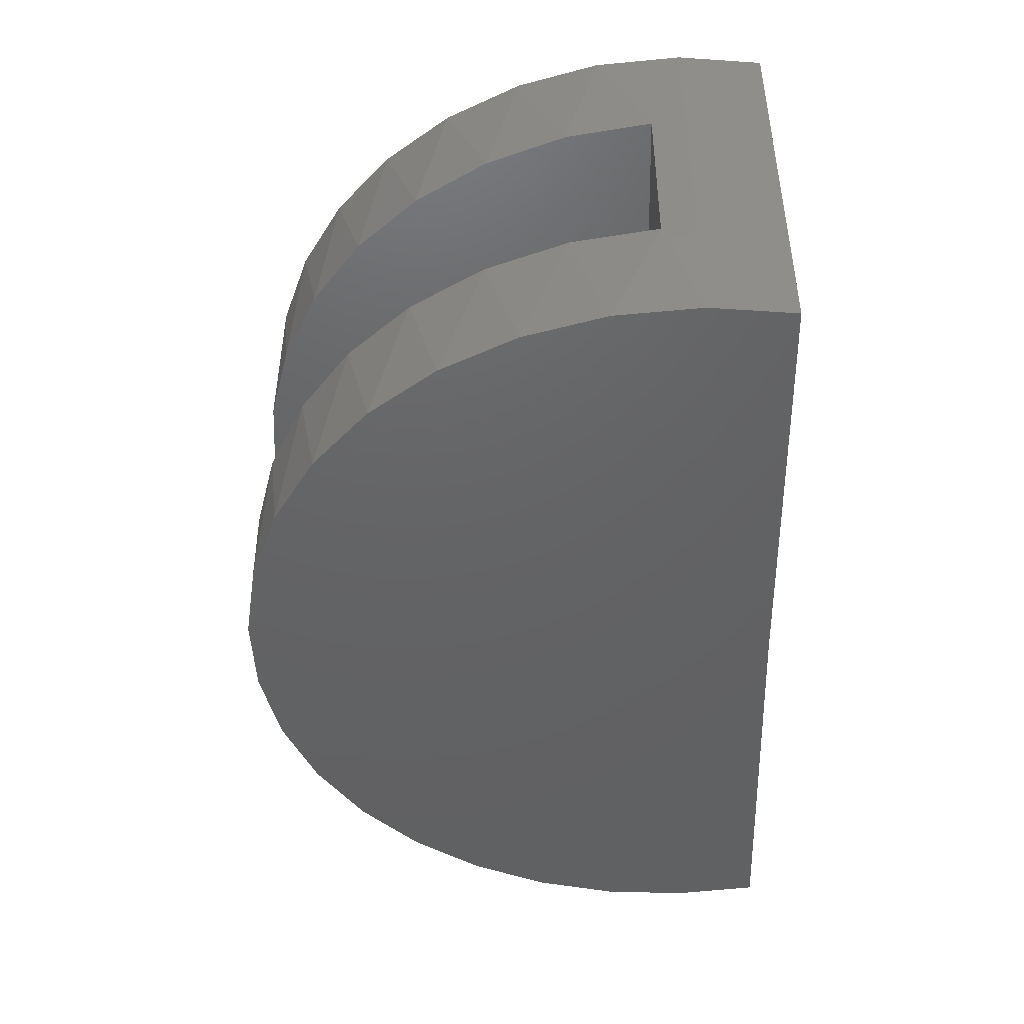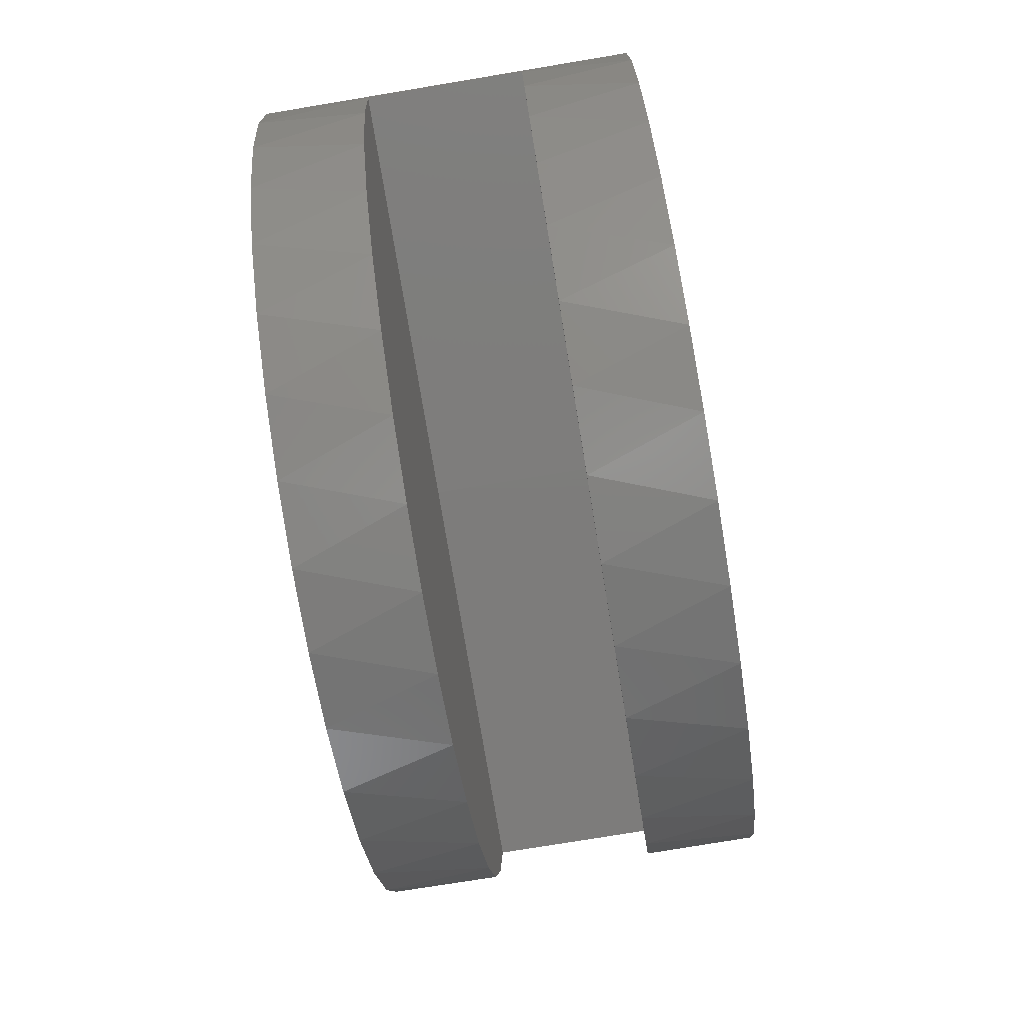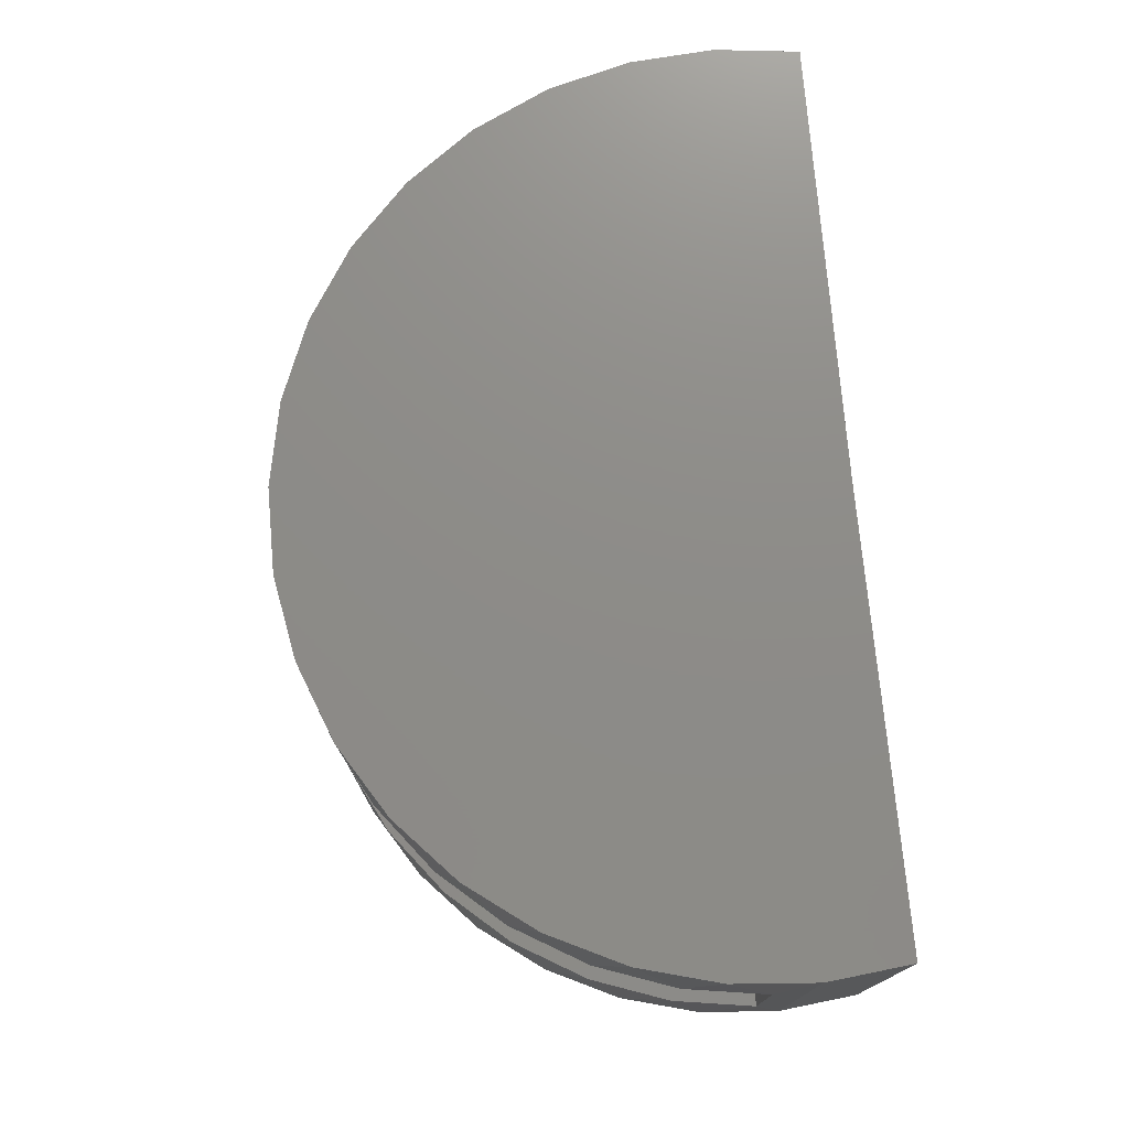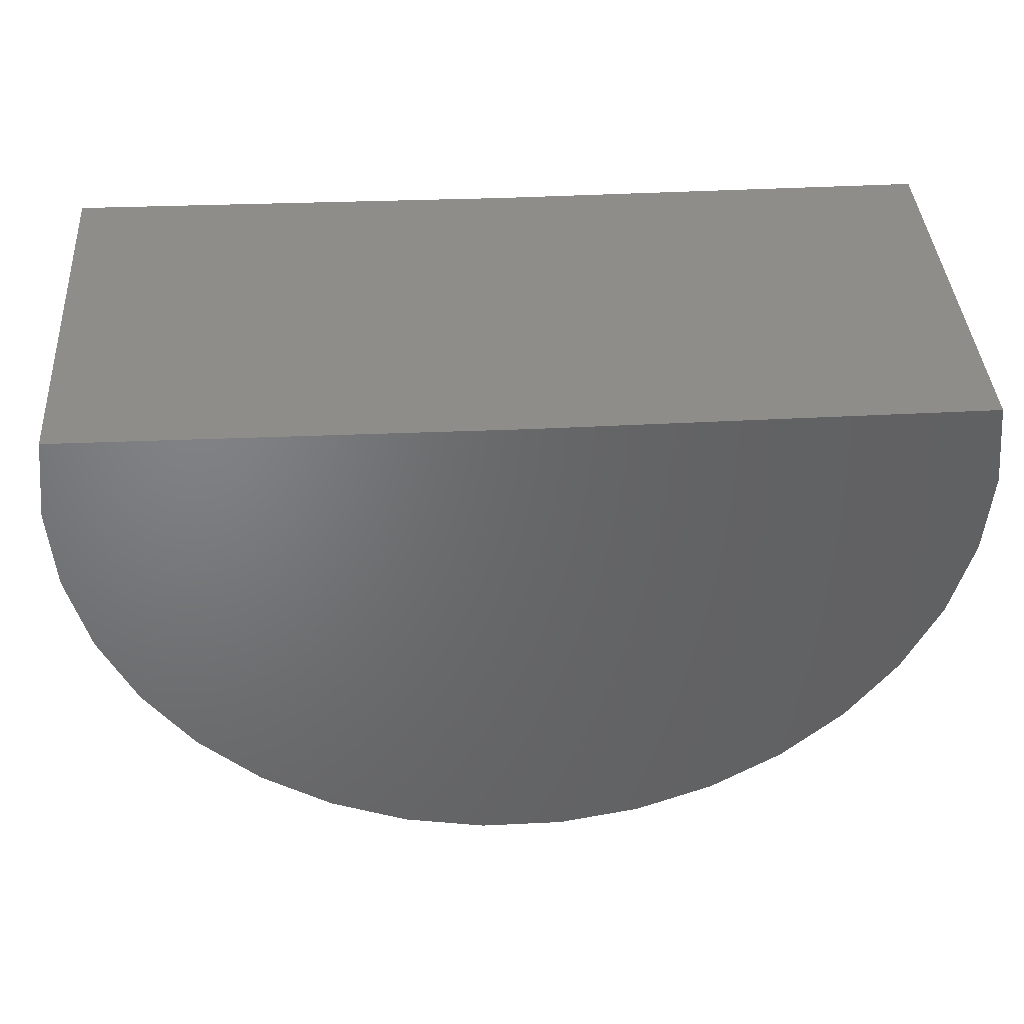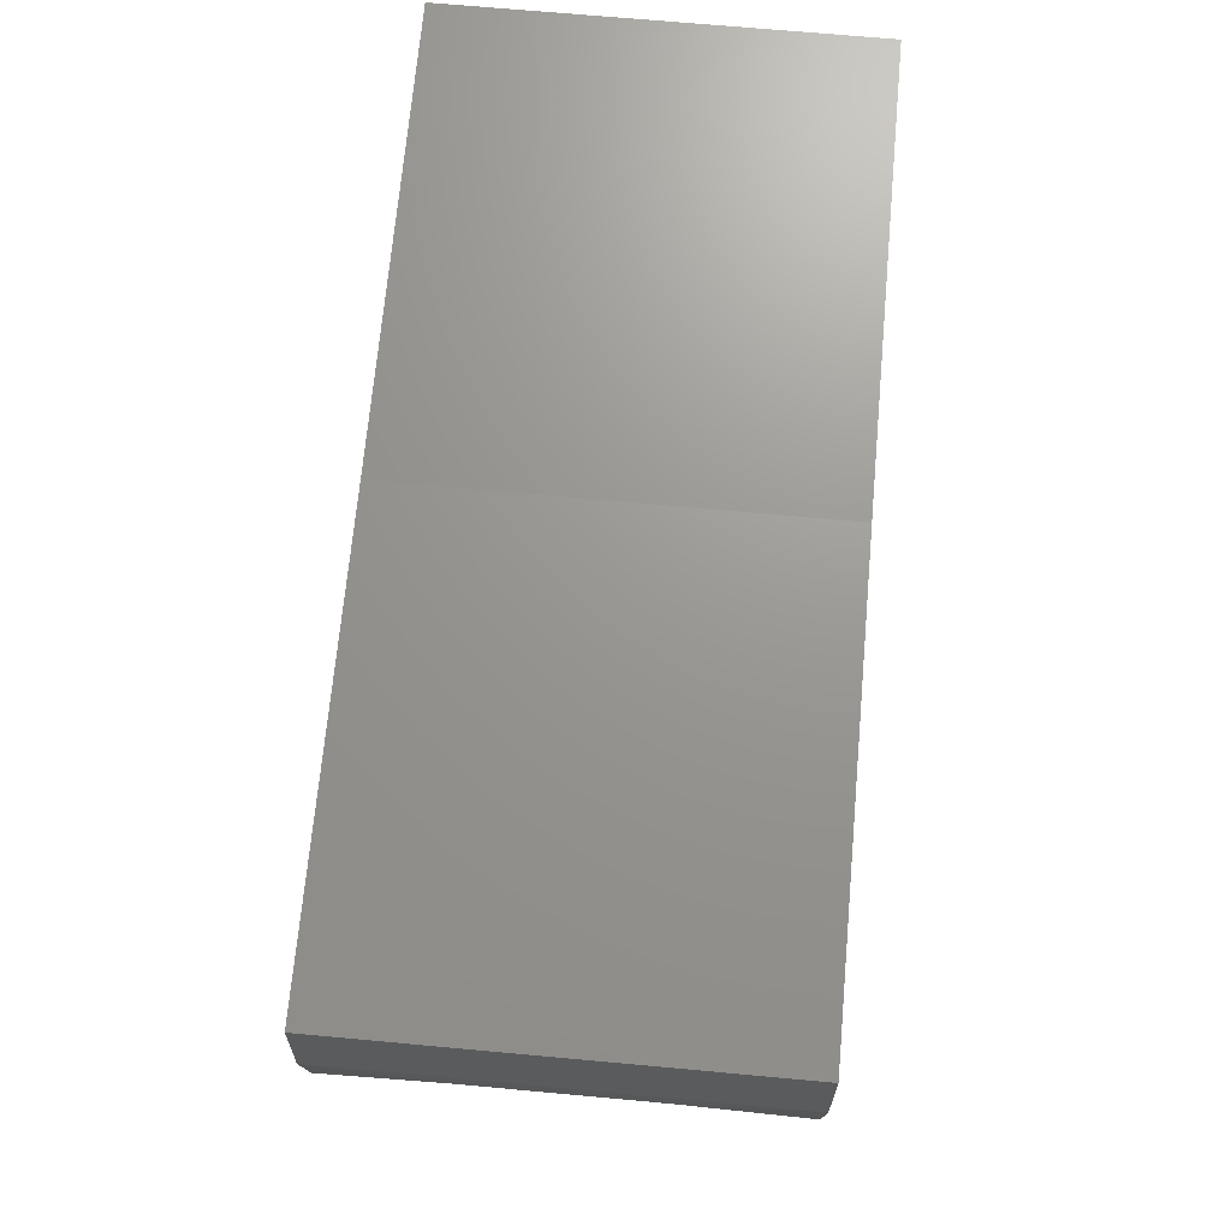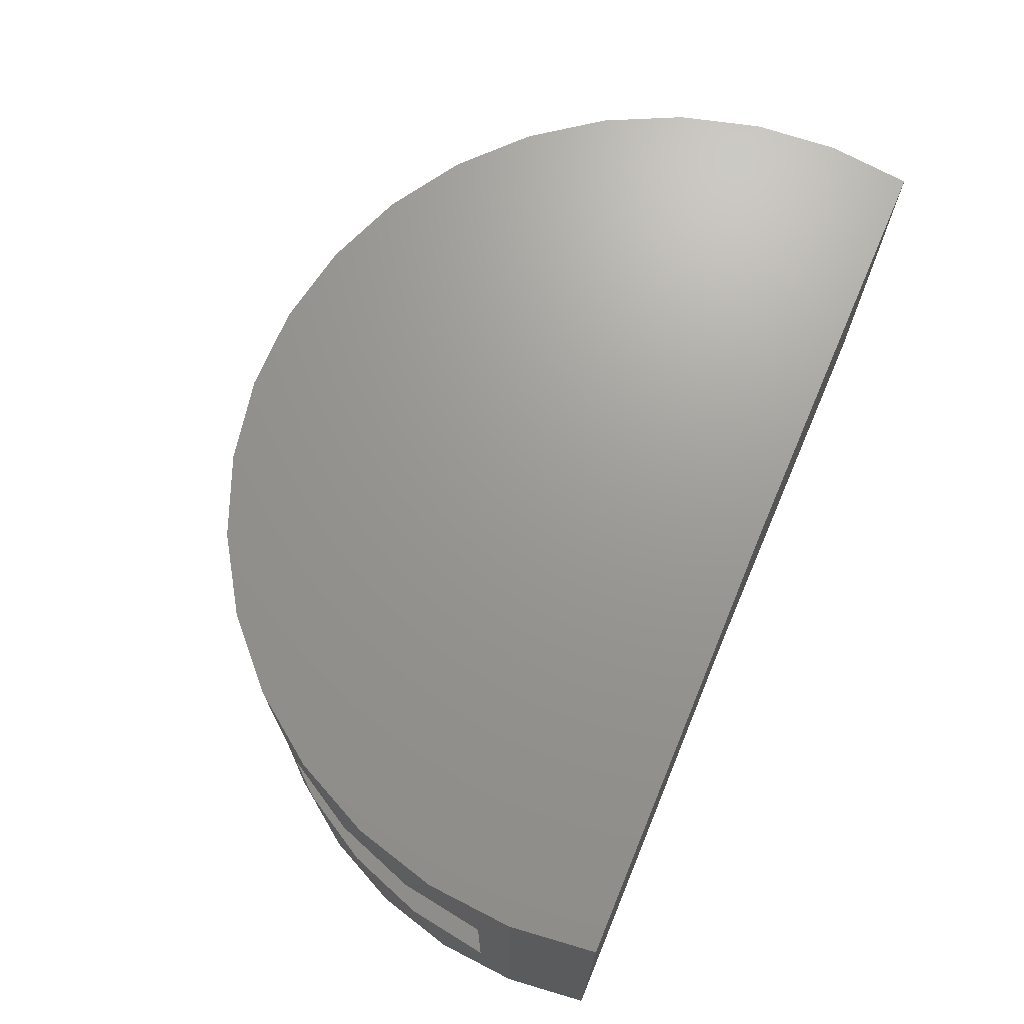
<metadata>
{"format":"stl","ext":"stl","renderer":"f3d","projection":"perspective","resolution":1024,"background":"white","views":[{"elev":-45.1,"azim":91.6,"up":"+Z"},{"elev":-76.2,"azim":-80.6,"up":"+Y"},{"elev":74.9,"azim":84.6,"up":"+Z"},{"elev":39.8,"azim":-3.8,"up":"+Y"},{"elev":70.1,"azim":95.2,"up":"+Y"},{"elev":69.8,"azim":112.5,"up":"+Z"}]}
</metadata>
<code>
# stl→obj: 80 verts, 156 faces
v -2.159 -0.5134 0.6798
v -2.23 -0.2425 0.6798
v -2.207 -0.3559 0.2891
v -2.114 -0.6237 0.2891
v -2.039 -0.7665 0.6798
v -1.972 -0.8693 0.2891
v -1.874 -0.9928 0.6798
v -1.787 -1.084 0.2891
v -1.67 -1.184 0.6798
v -1.565 -1.26 0.2891
v -1.434 -1.335 0.6798
v -1.313 -1.39 0.2891
v -1.174 -1.439 0.6798
v -1.041 -1.471 0.2891
v -0.8992 -1.493 0.6798
v -0.7592 -1.5 0.2891
v -0.6192 -1.494 0.6798
v -0.4768 -1.475 0.2891
v -0.3437 -1.444 0.6798
v -0.2042 -1.397 0.2891
v -0.08239 -1.343 0.6798
v 0.049 -1.269 0.2891
v 0.1557 -1.196 0.6798
v 0.2736 -1.096 0.2891
v 0.3621 -1.007 0.6798
v 0.4616 -0.8843 0.2891
v 0.5299 -0.7823 0.6798
v 0.6064 -0.6405 0.2891
v 0.653 -0.5308 0.6798
v 0.7027 -0.3738 0.2891
v 0.7272 -0.2607 0.6798
v -2.207 -0.3559 -0.2812
v -2.23 -0.2425 -0.6719
v -2.159 -0.5134 -0.6719
v -2.114 -0.6237 -0.2812
v -2.039 -0.7665 -0.6719
v -1.972 -0.8693 -0.2812
v -1.874 -0.9928 -0.6719
v -1.787 -1.084 -0.2812
v -1.67 -1.184 -0.6719
v -1.565 -1.26 -0.2812
v -1.434 -1.335 -0.6719
v -1.313 -1.39 -0.2812
v -1.174 -1.439 -0.6719
v -1.041 -1.471 -0.2812
v -0.8992 -1.493 -0.6719
v -0.7592 -1.5 -0.2812
v -0.6192 -1.494 -0.6719
v -0.4768 -1.475 -0.2812
v -0.3437 -1.444 -0.6719
v -0.2042 -1.397 -0.2812
v -0.08239 -1.343 -0.6719
v 0.049 -1.269 -0.2812
v 0.1557 -1.196 -0.6719
v 0.2736 -1.096 -0.2812
v 0.3621 -1.007 -0.6719
v 0.4616 -0.8843 -0.2812
v 0.5299 -0.7823 -0.6719
v 0.6064 -0.6405 -0.2812
v 0.653 -0.5308 -0.6719
v 0.7027 -0.3738 -0.2812
v 0.7272 -0.2607 -0.6719
v 0.7471 -0.09375 -0.2812
v 0.7499 0.0184 -0.6719
v 0.7499 0.0184 0.003947
v 0.7471 -0.09375 0.2891
v 0.7499 0.0184 0.6798
v -2.248 -0.0753 0.2891
v -2.25 0.03687 0.6798
v -2.25 0.03687 0.003947
v -2.248 -0.0753 -0.2812
v -2.25 0.03687 -0.6719
v -2.217 0.315 -0.6719
v -2.217 0.315 0.6798
v 0.7203 0.2969 0.6798
v 0.7203 0.2969 -0.6719
v -0.7506 -0.09375 -0.2812
v -0.7506 -0.09375 0.2891
v -0.7482 0.2969 -0.6719
v -0.7482 0.2969 0.6798
f 1 2 3
f 3 4 1
f 5 1 4
f 4 6 5
f 7 5 6
f 6 8 7
f 9 7 8
f 8 10 9
f 11 9 10
f 10 12 11
f 13 11 12
f 12 14 13
f 15 13 14
f 14 16 15
f 15 16 17
f 17 16 18
f 17 18 19
f 19 18 20
f 19 20 21
f 21 20 22
f 21 22 23
f 23 22 24
f 23 24 25
f 25 24 26
f 25 26 27
f 27 26 28
f 27 28 29
f 29 28 30
f 29 30 31
f 32 33 34
f 32 34 35
f 35 34 36
f 35 36 37
f 37 36 38
f 37 38 39
f 39 38 40
f 39 40 41
f 41 40 42
f 41 42 43
f 43 42 44
f 43 44 45
f 45 44 46
f 45 46 47
f 46 48 47
f 49 47 48
f 48 50 49
f 51 49 50
f 50 52 51
f 53 51 52
f 52 54 53
f 55 53 54
f 54 56 55
f 57 55 56
f 56 58 57
f 59 57 58
f 58 60 59
f 61 59 60
f 60 62 61
f 63 61 62
f 63 62 64
f 63 64 65
f 63 65 66
f 66 65 67
f 66 67 31
f 66 31 30
f 68 3 2
f 68 2 69
f 68 69 70
f 68 70 71
f 71 70 72
f 71 72 33
f 71 33 32
f 73 72 74
f 74 72 70
f 74 70 69
f 75 67 76
f 76 67 65
f 76 65 64
f 77 71 47
f 77 47 49
f 77 49 51
f 77 51 53
f 77 53 55
f 77 55 57
f 77 57 59
f 77 59 61
f 77 61 63
f 71 32 35
f 71 35 37
f 71 37 39
f 71 39 41
f 71 41 43
f 71 43 45
f 71 45 47
f 78 66 30
f 78 30 28
f 78 28 26
f 78 26 24
f 78 24 22
f 78 22 20
f 78 20 18
f 78 18 16
f 78 16 68
f 68 16 14
f 68 14 12
f 68 12 10
f 68 10 8
f 68 8 6
f 68 6 4
f 68 4 3
f 78 77 66
f 66 77 63
f 78 68 77
f 77 68 71
f 76 64 62
f 73 79 48
f 73 48 46
f 73 46 44
f 73 44 42
f 73 42 40
f 73 40 38
f 73 38 36
f 73 36 34
f 73 34 33
f 73 33 72
f 79 76 62
f 79 62 60
f 79 60 58
f 79 58 56
f 79 56 54
f 79 54 52
f 79 52 50
f 79 50 48
f 31 67 75
f 74 69 2
f 74 2 1
f 74 1 5
f 74 5 7
f 74 7 9
f 74 9 11
f 74 11 13
f 74 13 15
f 74 15 17
f 74 17 80
f 80 17 19
f 80 19 21
f 80 21 23
f 80 23 25
f 80 25 27
f 80 27 29
f 80 29 31
f 80 31 75
f 80 75 79
f 79 75 76
f 80 79 74
f 74 79 73

</code>
